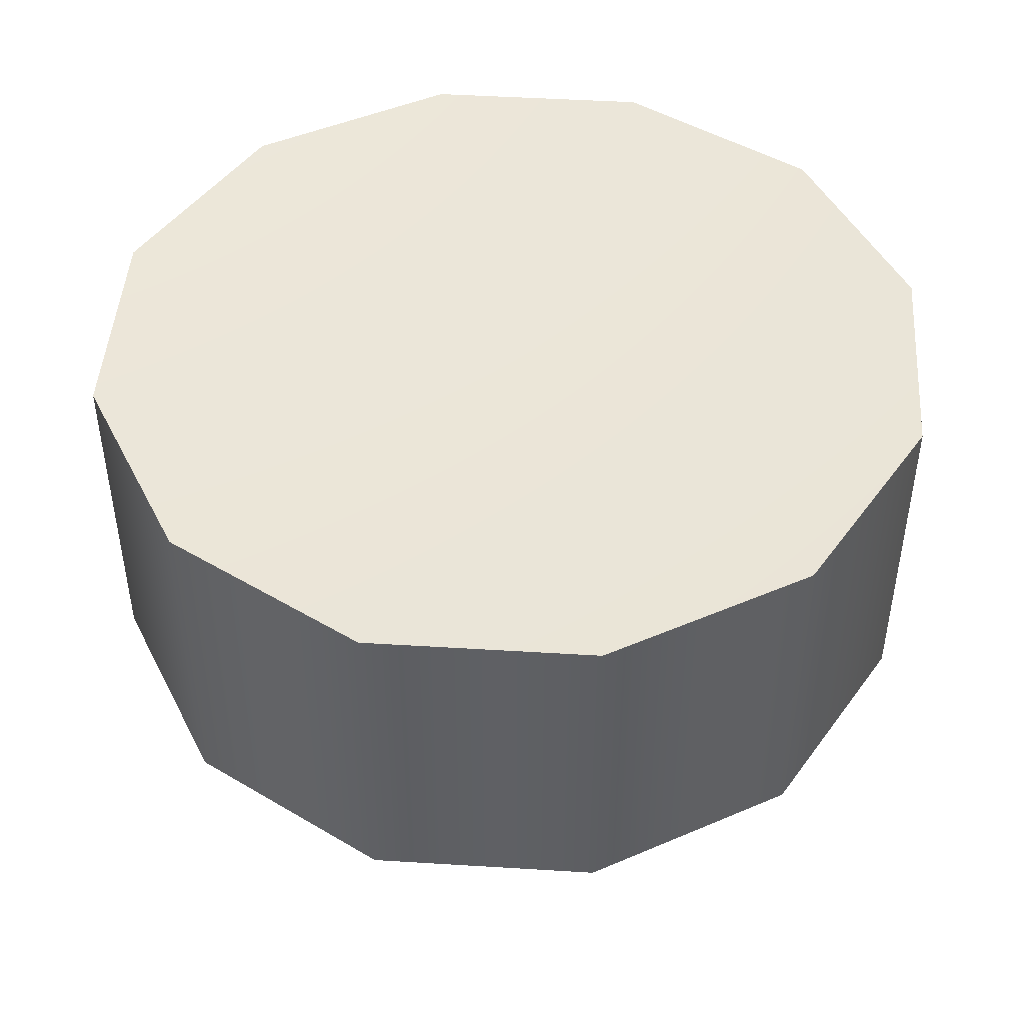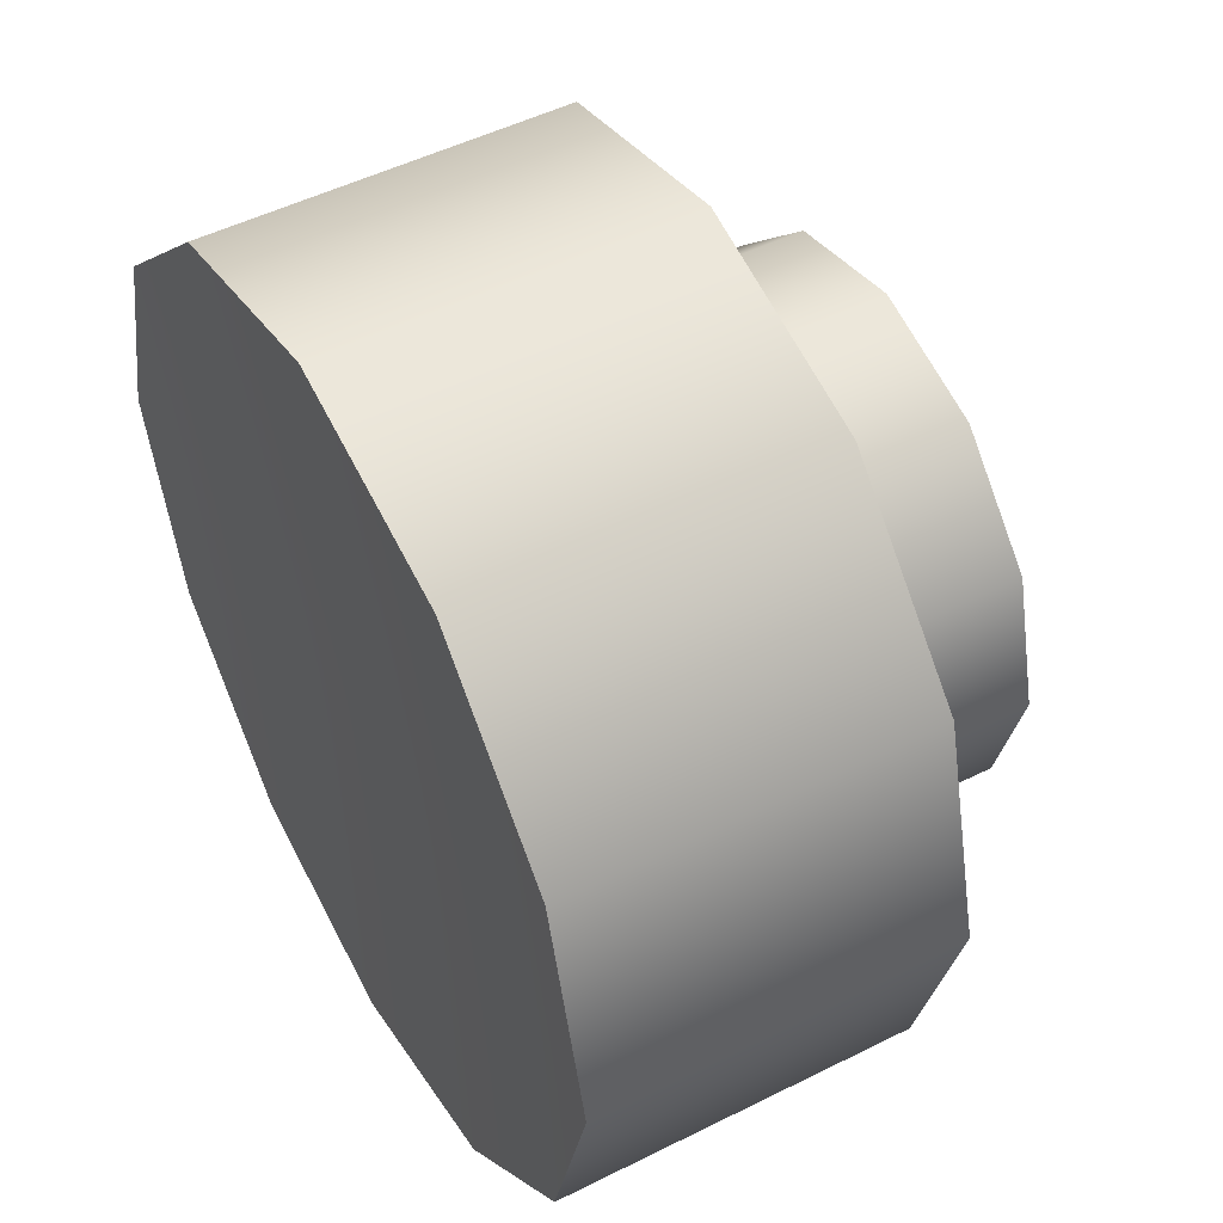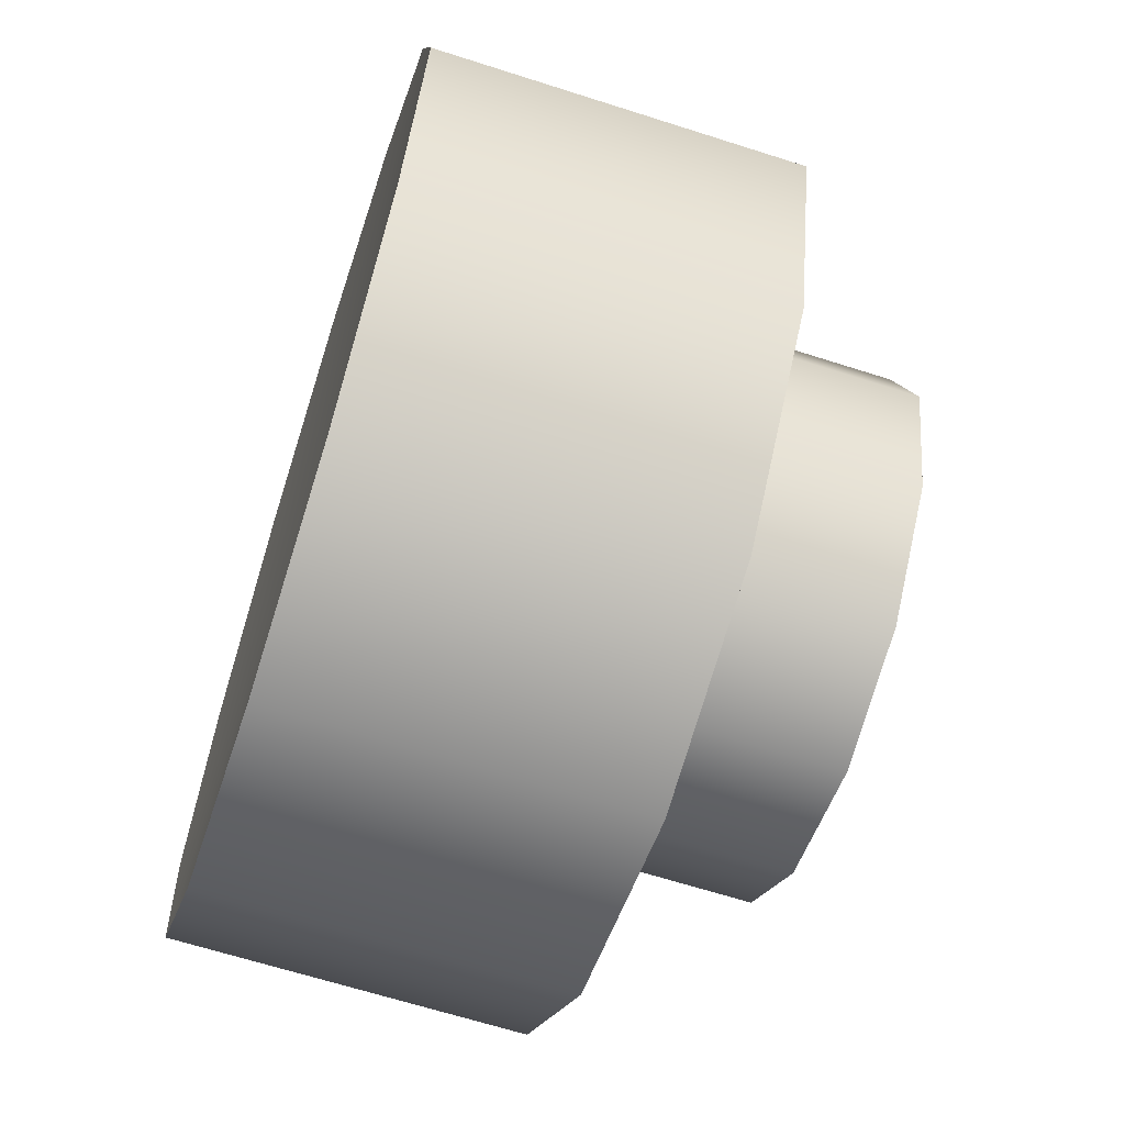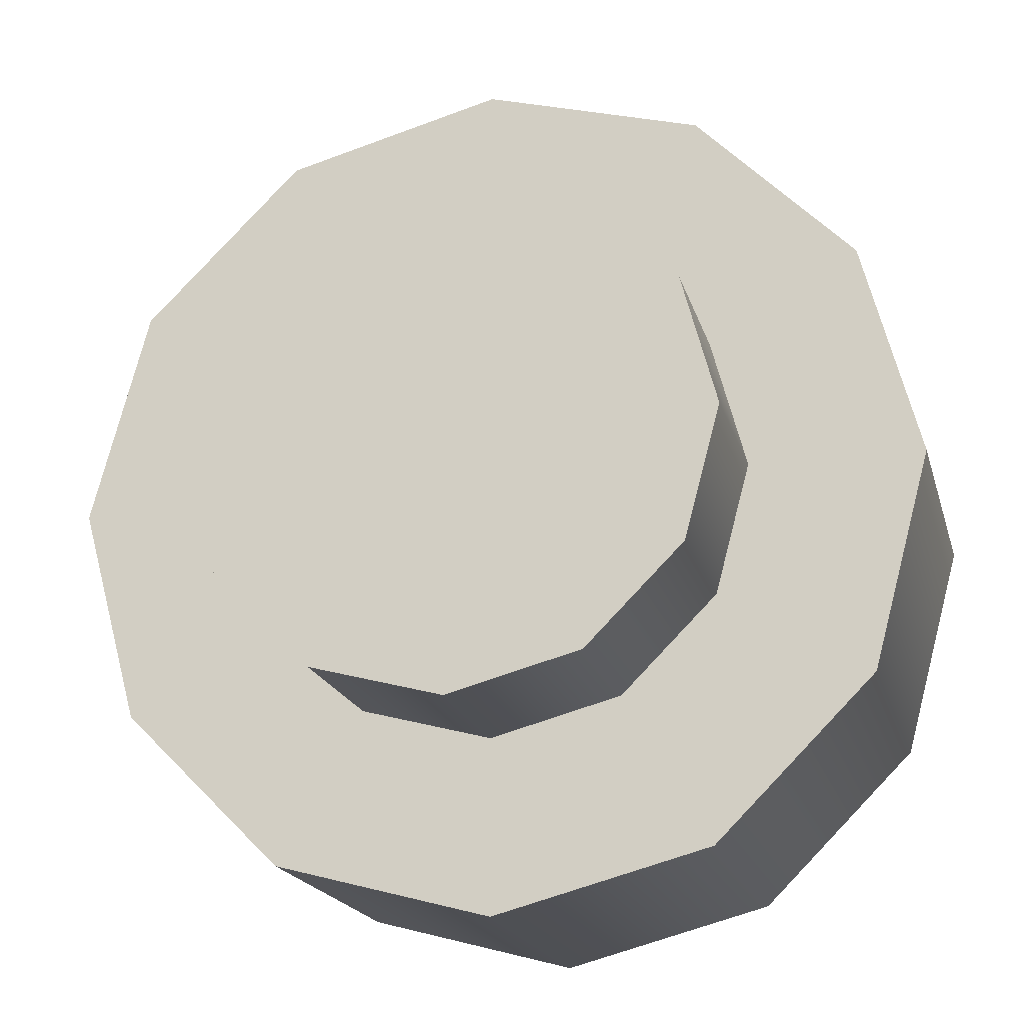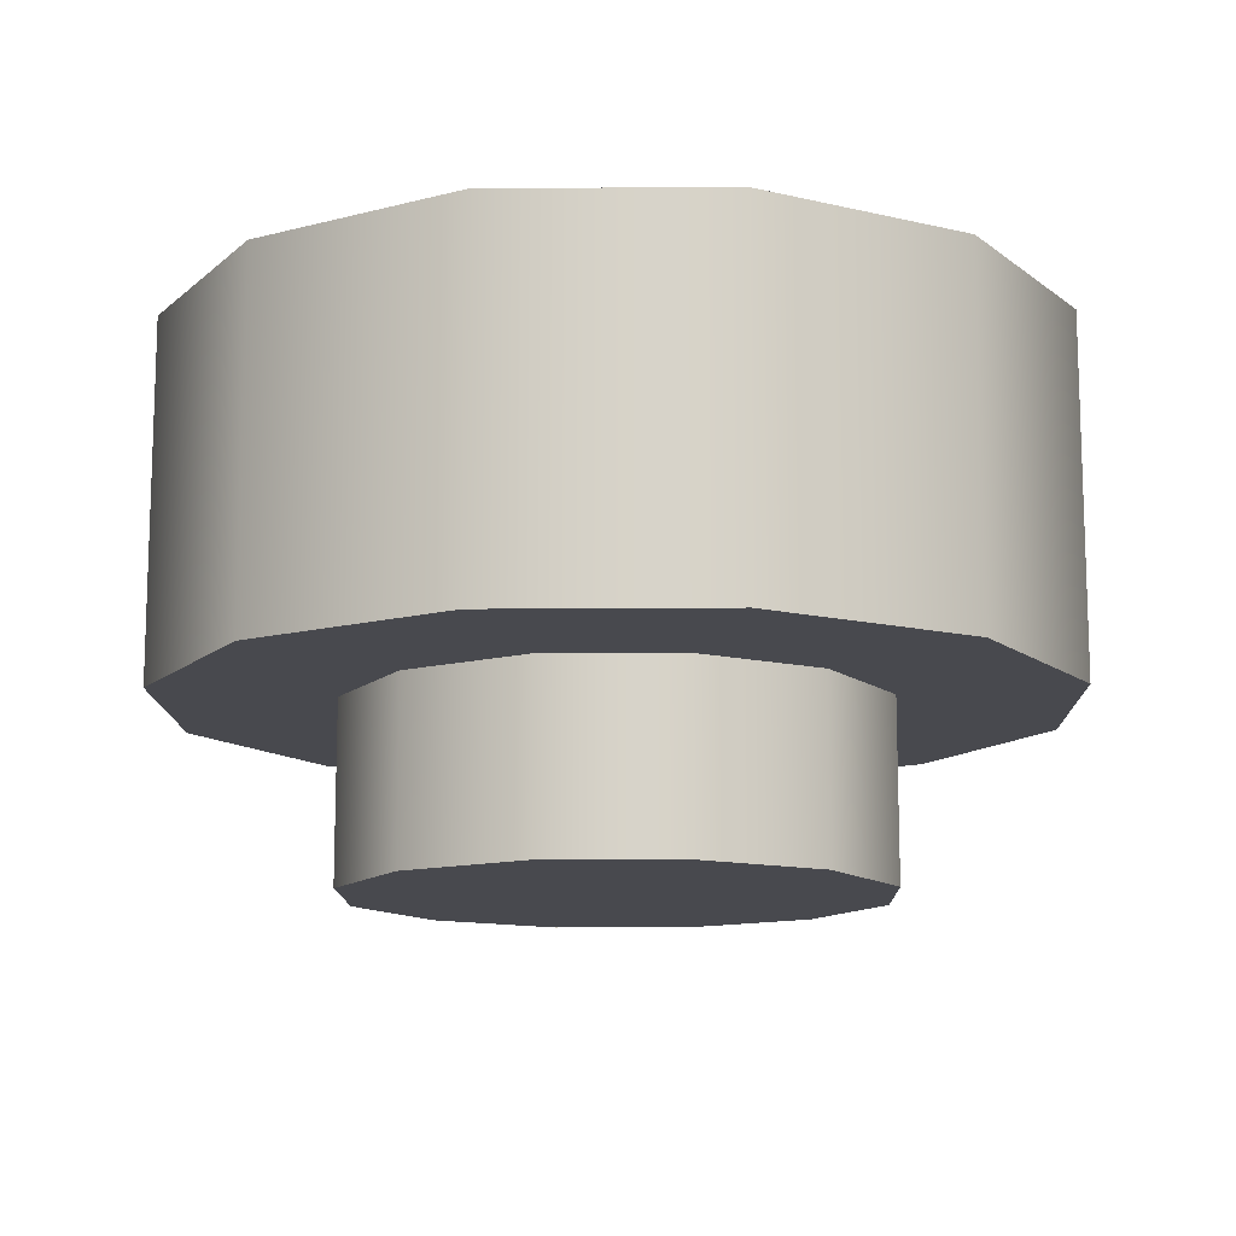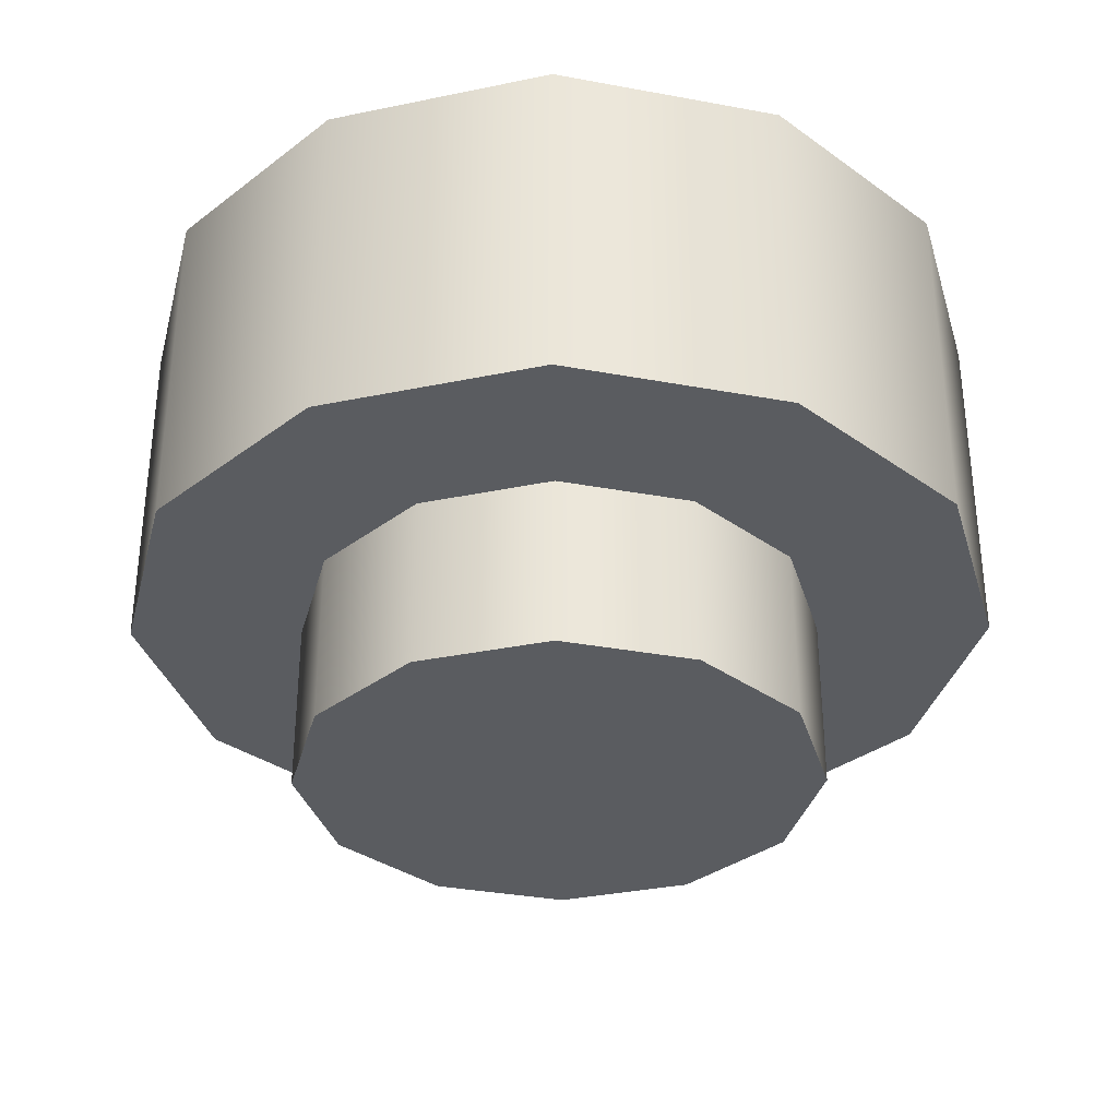
<metadata>
{"format":"obj","ext":"obj","renderer":"f3d","projection":"perspective","resolution":1024,"background":"white","views":[{"elev":46.7,"azim":109.0,"up":"+Z"},{"elev":50.2,"azim":61.2,"up":"+Y"},{"elev":-65.1,"azim":72.1,"up":"+Y"},{"elev":-18.6,"azim":-166.1,"up":"+Y"},{"elev":-12.7,"azim":76.2,"up":"+Z"},{"elev":-33.7,"azim":-119.2,"up":"+Z"}]}
</metadata>
<code>
o vega_solar_srf_1_base
v 0.0625 9.038e-18 0.025
v 0.05413 -0.03125 0.025
v 0.03125 -0.05413 0.025
v 7.296e-18 -0.0625 0.025
v -0.03125 -0.05413 0.025
v -0.05413 -0.03125 0.025
v -0.0625 1.384e-18 0.025
v -0.05413 0.03125 0.025
v -0.03125 0.05413 0.025
v -8.012e-18 0.0625 0.025
v 0.03125 0.05413 0.025
v 0.05413 0.03125 0.025
v 0.0625 1.384e-18 -0.025
v 0.05413 -0.03125 -0.025
v 0.03125 -0.05413 -0.025
v -8.291e-17 -0.0625 -0.025
v -0.03125 -0.05413 -0.025
v -0.05413 -0.03125 -0.025
v -0.0625 -6.27e-18 -0.025
v -0.05413 0.03125 -0.025
v -0.03125 0.05413 -0.025
v -9.822e-17 0.0625 -0.025
v 0.03125 0.05413 -0.025
v 0.05413 0.03125 -0.025
v 0.0375 4.17e-19 -0.025
v 0.03248 -0.01875 -0.025
v 0.01875 -0.03248 -0.025
v -7.658e-17 -0.0375 -0.025
v -0.01875 -0.03248 -0.025
v -0.03248 -0.01875 -0.025
v -0.0375 -4.175e-18 -0.025
v -0.03248 0.01875 -0.025
v -0.01875 0.03248 -0.025
v -8.576e-17 0.0375 -0.025
v 0.01875 0.03248 -0.025
v 0.03248 0.01875 -0.025
v 0.0375 4.606e-20 -0.05
v 0.03248 -0.01875 -0.05
v 0.01875 -0.03248 -0.05
v -5.879e-18 -0.0375 -0.05
v -0.01875 -0.03248 -0.05
v -0.03248 -0.01875 -0.05
v -0.0375 -4.546e-18 -0.05
v -0.03248 0.01875 -0.05
v -0.01875 0.03248 -0.05
v -1.506e-17 0.0375 -0.05
v 0.01875 0.03248 -0.05
v 0.03248 0.01875 -0.05
v -8.731e-17 9.624e-18 0.0225
v -8.148e-18 -6.523e-19 -0.05
g vega_solar_srf_1_base_vega_solar_srf_1_base_auv
f 1 49 2
f 2 49 3
f 3 49 4
f 4 49 5
f 5 49 6
f 6 49 7
f 7 49 8
f 8 49 9
f 9 49 10
f 10 49 11
f 11 49 12
f 12 49 1
f 13 25 36 24
f 14 26 25 13
f 15 27 26 14
f 16 28 27 15
f 17 29 28 16
f 18 30 29 17
f 19 31 30 18
f 20 32 31 19
f 21 33 32 20
f 22 34 33 21
f 23 35 34 22
f 24 36 35 23
f 37 50 48
f 38 50 37
f 39 50 38
f 40 50 39
f 41 50 40
f 42 50 41
f 43 50 42
f 44 50 43
f 45 50 44
f 46 50 45
f 47 50 46
f 48 50 47
f 1 13 24 12
f 2 14 13 1
f 3 15 14 2
f 4 16 15 3
f 5 17 16 4
f 6 18 17 5
f 7 19 18 6
f 8 20 19 7
f 9 21 20 8
f 10 22 21 9
f 11 23 22 10
f 12 24 23 11
f 25 37 48 36
f 26 38 37 25
f 27 39 38 26
f 28 40 39 27
f 29 41 40 28
f 30 42 41 29
f 31 43 42 30
f 32 44 43 31
f 33 45 44 32
f 34 46 45 33
f 35 47 46 34
f 36 48 47 35

</code>
